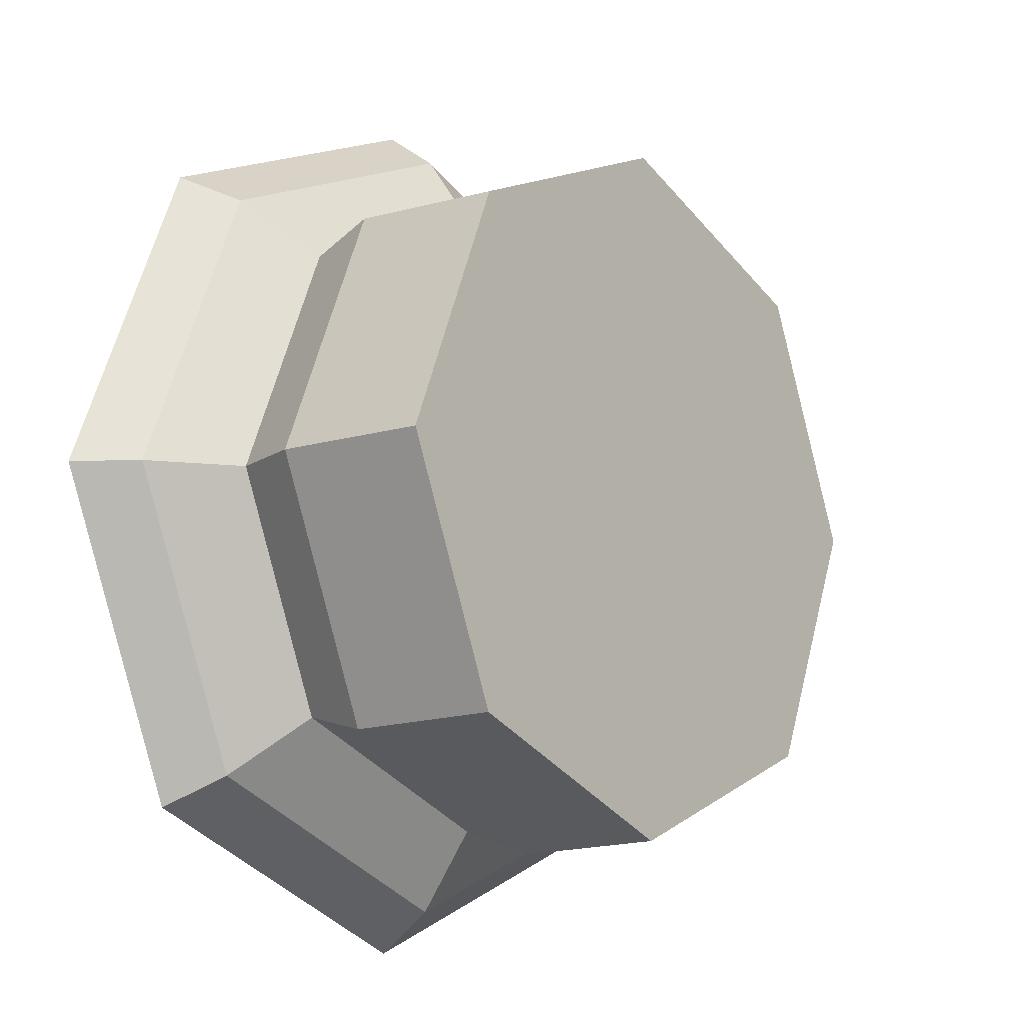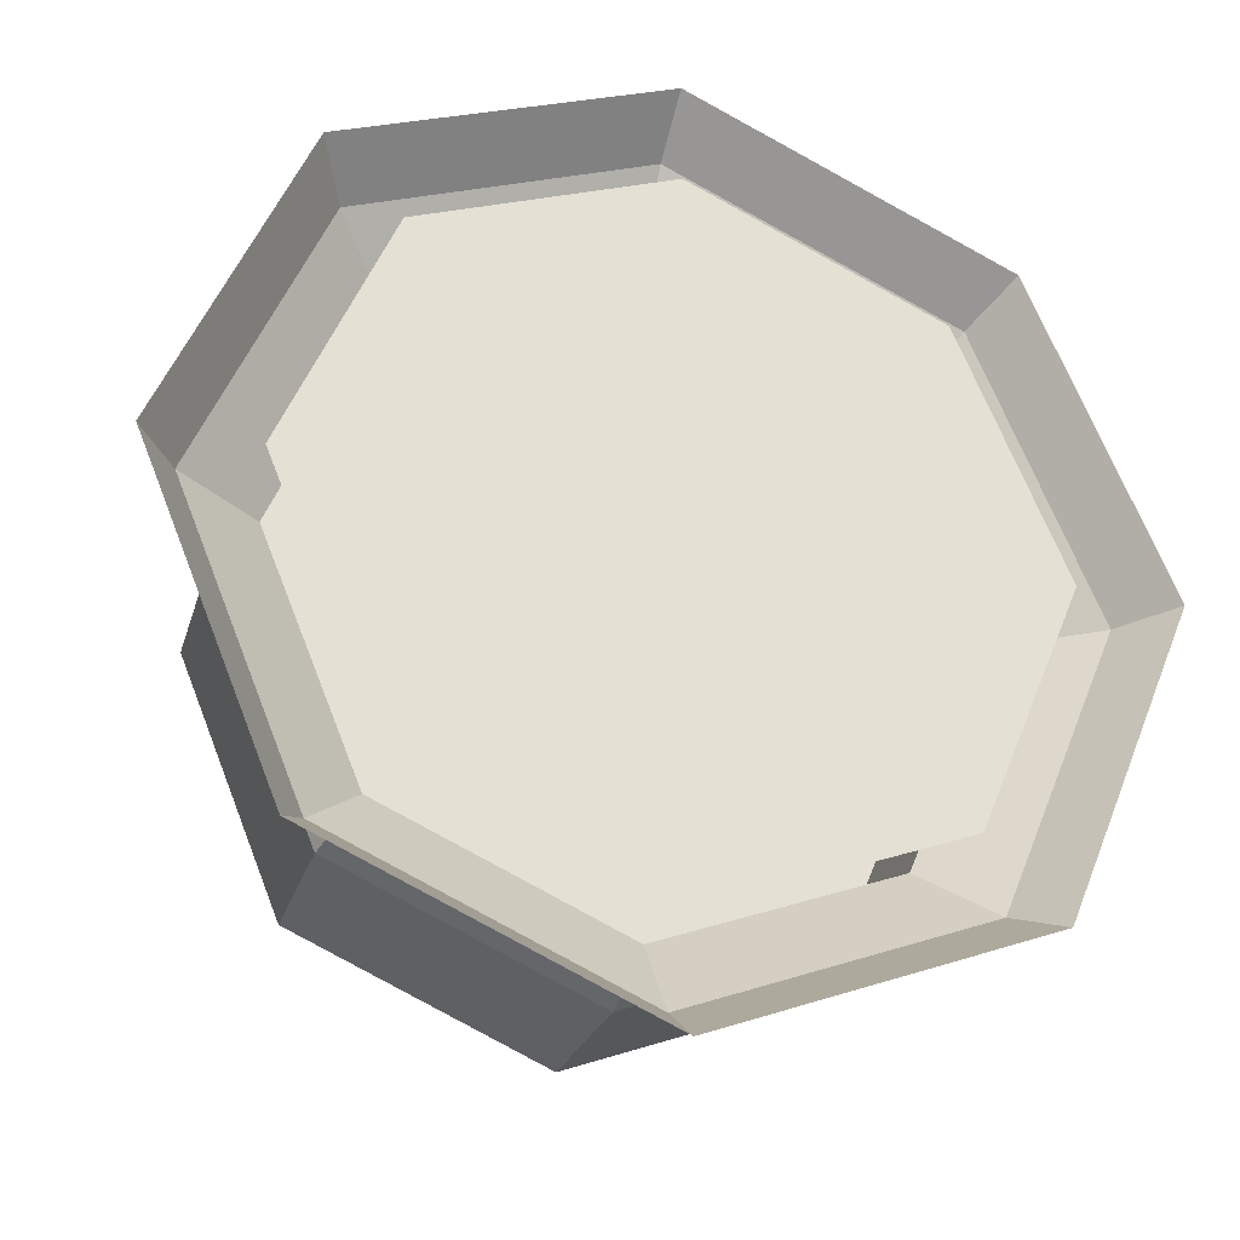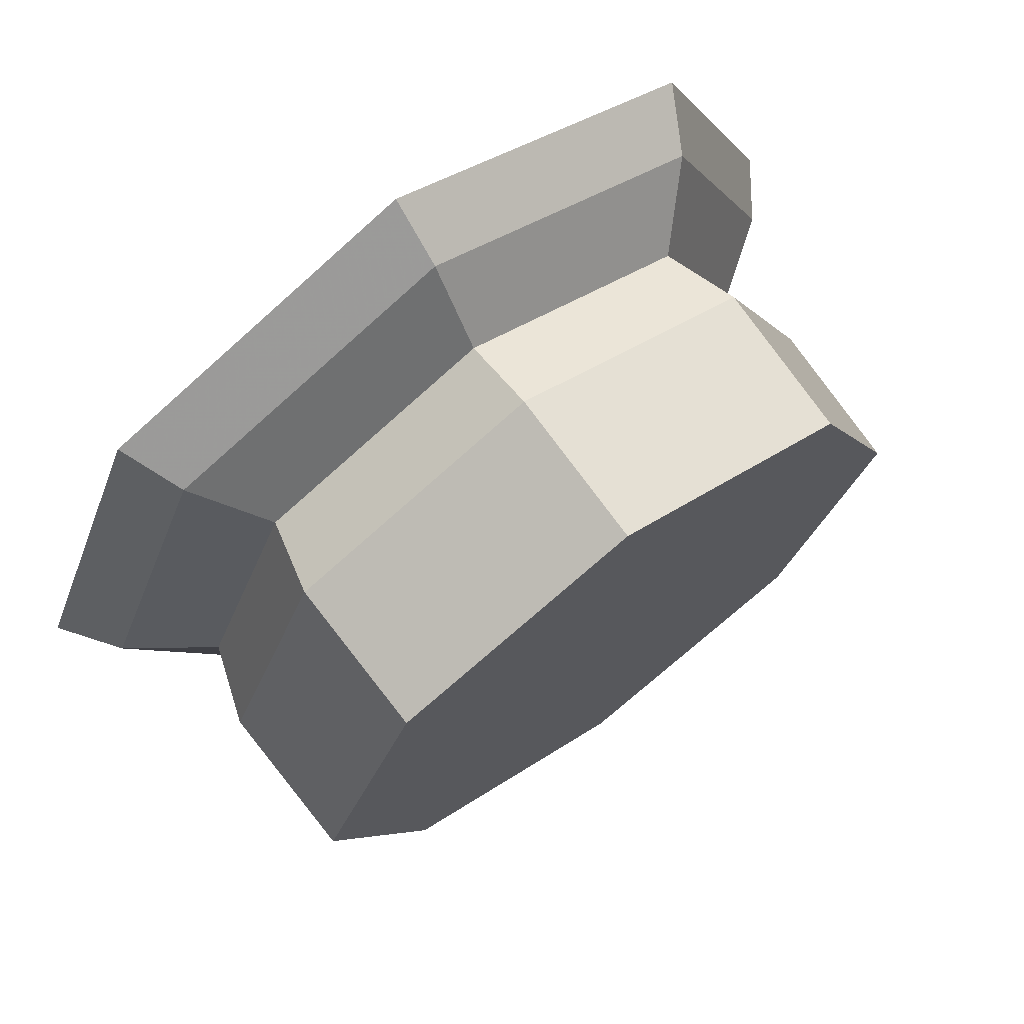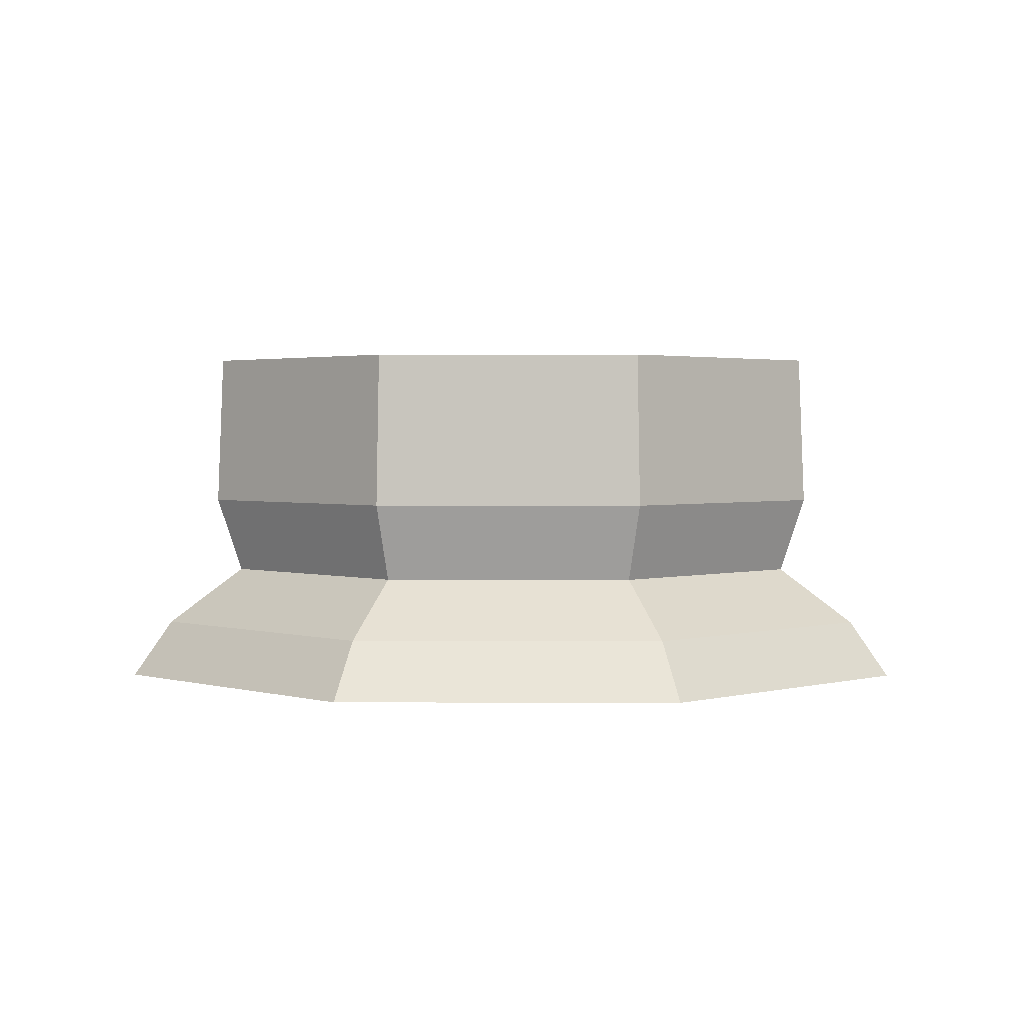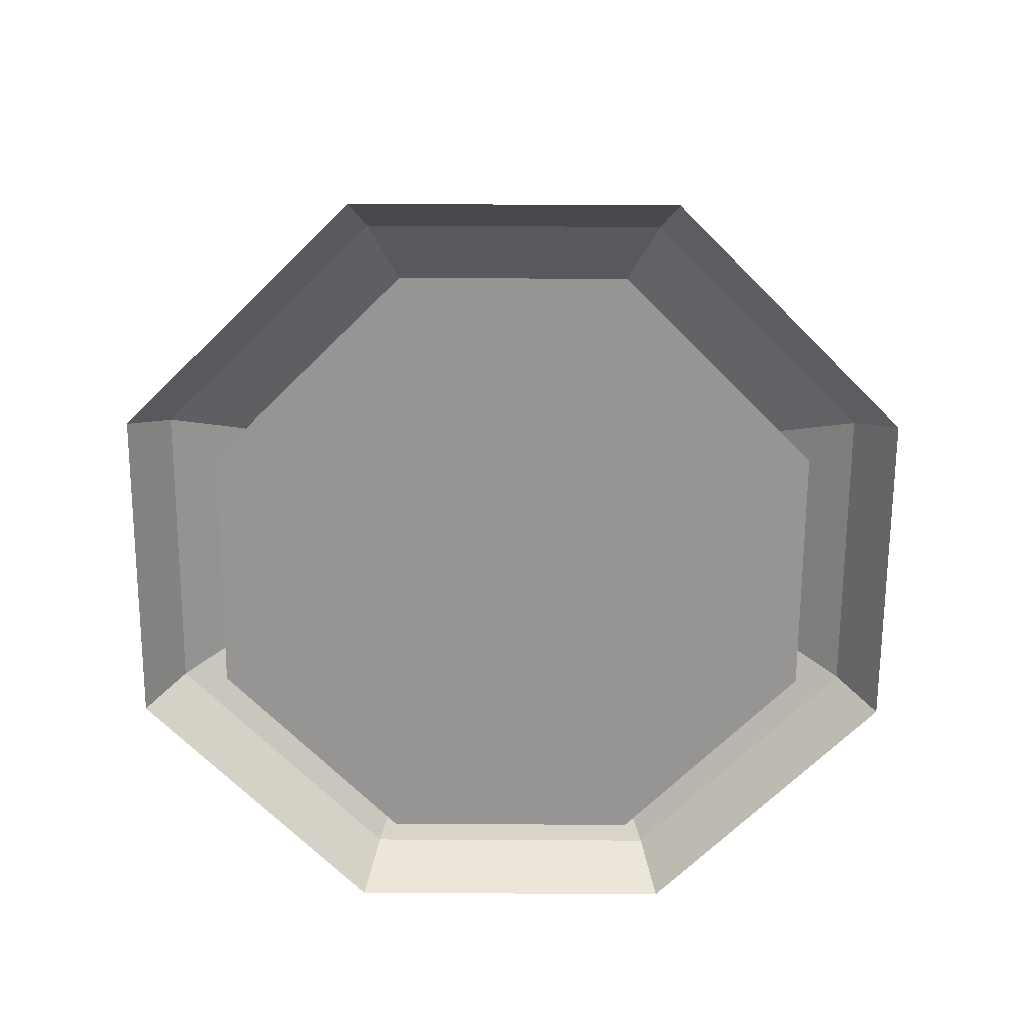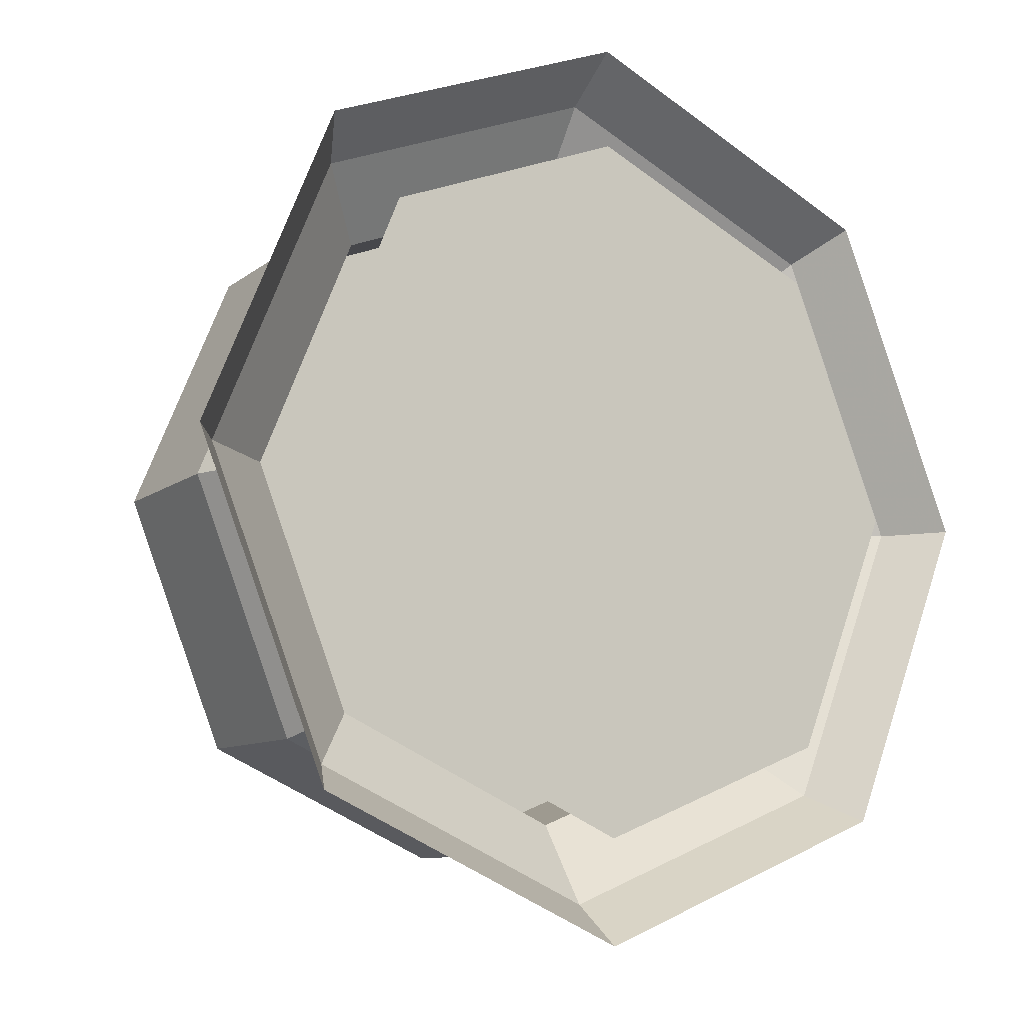
<metadata>
{"format":"obj","ext":"obj","renderer":"f3d","projection":"perspective","resolution":1024,"background":"white","views":[{"elev":-11.7,"azim":129.3,"up":"+Z"},{"elev":-30.1,"azim":-18.2,"up":"+Z"},{"elev":71.3,"azim":143.8,"up":"+Z"},{"elev":2.1,"azim":-66.8,"up":"+Y"},{"elev":-67.6,"azim":22.2,"up":"+Y"},{"elev":-11.7,"azim":-34.0,"up":"+Z"}]}
</metadata>
<code>
g Pinball_Bumper02
v 1.315 -0.2943 -1.382
v 1.315 0.1147 -1.382
v 1.724 -0.2943 -1.382
v 1.843 -0.2943 -1.382
v 1.724 0.1147 -1.382
v 1.724 0.1147 -1.382
v 1.604 -0.2943 -1.671
v 1.689 -0.2943 -1.755
v 1.604 0.1147 -1.671
v 1.604 0.1147 -1.671
v 1.315 -0.2943 -1.791
v 1.315 -0.2943 -1.91
v 1.315 0.1147 -1.791
v 1.315 0.1147 -1.791
v 1.026 -0.2943 -1.671
v 0.9414 -0.2943 -1.755
v 1.026 0.1147 -1.671
v 1.026 0.1147 -1.671
v 0.906 -0.2943 -1.382
v 0.7866 -0.2943 -1.382
v 0.906 0.1147 -1.382
v 0.906 0.1147 -1.382
v 1.026 -0.2943 -1.092
v 0.9414 -0.2943 -1.008
v 1.026 0.1147 -1.092
v 1.026 0.1147 -1.092
v 1.315 -0.2943 -0.9726
v 1.315 -0.2943 -0.8531
v 1.315 0.1147 -0.9726
v 1.315 0.1147 -0.9726
v 1.604 -0.2943 -1.092
v 1.689 -0.2943 -1.008
v 1.604 0.1147 -1.092
v 1.604 0.1147 -1.092
v 1.732 -0.06803 -1.382
v 1.61 -0.06803 -1.676
v 1.315 -0.06803 -1.798
v 1.02 -0.06803 -1.676
v 0.8983 -0.06803 -1.382
v 1.02 -0.06803 -1.087
v 1.315 -0.06803 -0.9649
v 1.61 -0.06803 -1.087
v 1.701 -0.1598 -1.382
v 1.588 -0.1598 -1.654
v 1.315 -0.1598 -1.767
v 1.042 -0.1598 -1.654
v 0.9294 -0.1598 -1.382
v 1.042 -0.1598 -1.109
v 1.315 -0.1598 -0.996
v 1.588 -0.1598 -1.109
v 1.795 -0.2267 -1.382
v 1.654 -0.2267 -1.721
v 1.315 -0.2267 -1.861
v 0.9757 -0.2267 -1.721
v 0.8351 -0.2267 -1.382
v 0.9757 -0.2267 -1.042
v 1.315 -0.2267 -0.9017
v 1.654 -0.2267 -1.042
f 7 3 1
f 8 52 51 4
f 10 2 6
f 11 7 1
f 12 53 52 8
f 14 2 10
f 15 11 1
f 16 54 53 12
f 18 2 14
f 19 15 1
f 20 55 54 16
f 22 2 18
f 23 19 1
f 24 56 55 20
f 26 2 22
f 27 23 1
f 28 57 56 24
f 30 2 26
f 31 27 1
f 32 58 57 28
f 34 2 30
f 3 31 1
f 35 5 33 42
f 6 2 34
f 36 9 5 35
f 37 13 9 36
f 38 17 13 37
f 39 21 17 38
f 40 25 21 39
f 41 29 25 40
f 42 33 29 41
f 42 50 43 35
f 44 36 35 43
f 45 37 36 44
f 46 38 37 45
f 47 39 38 46
f 48 40 39 47
f 49 41 40 48
f 50 42 41 49
f 50 58 51 43
f 52 44 43 51
f 53 45 44 52
f 54 46 45 53
f 55 47 46 54
f 56 48 47 55
f 57 49 48 56
f 58 50 49 57
f 58 32 4 51

</code>
